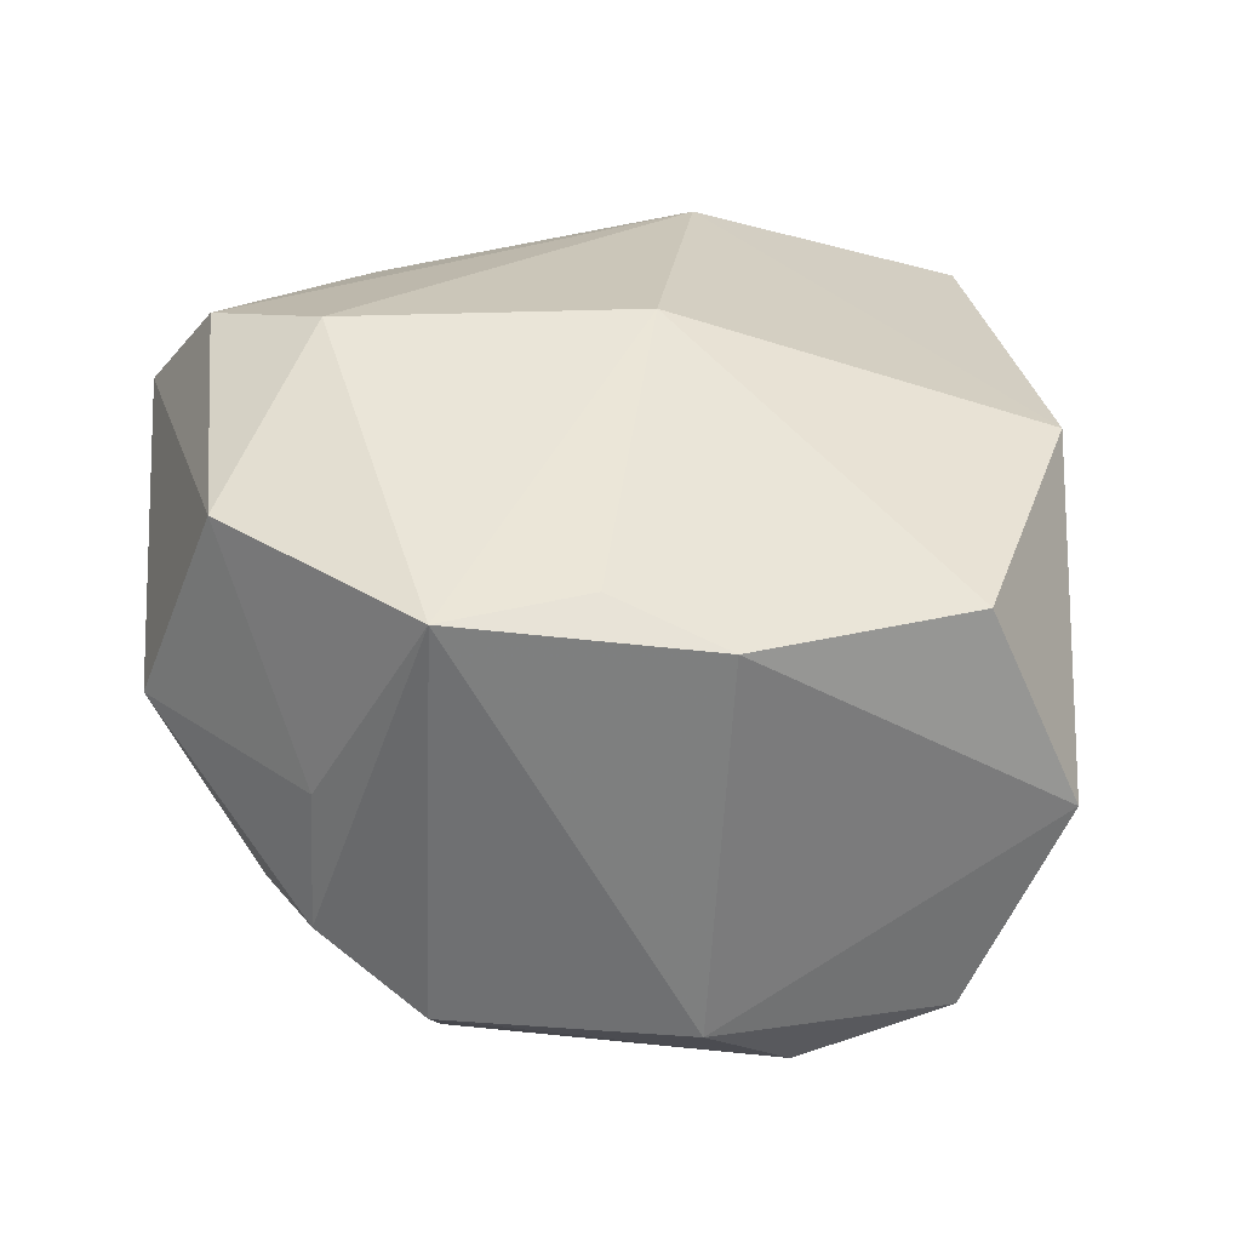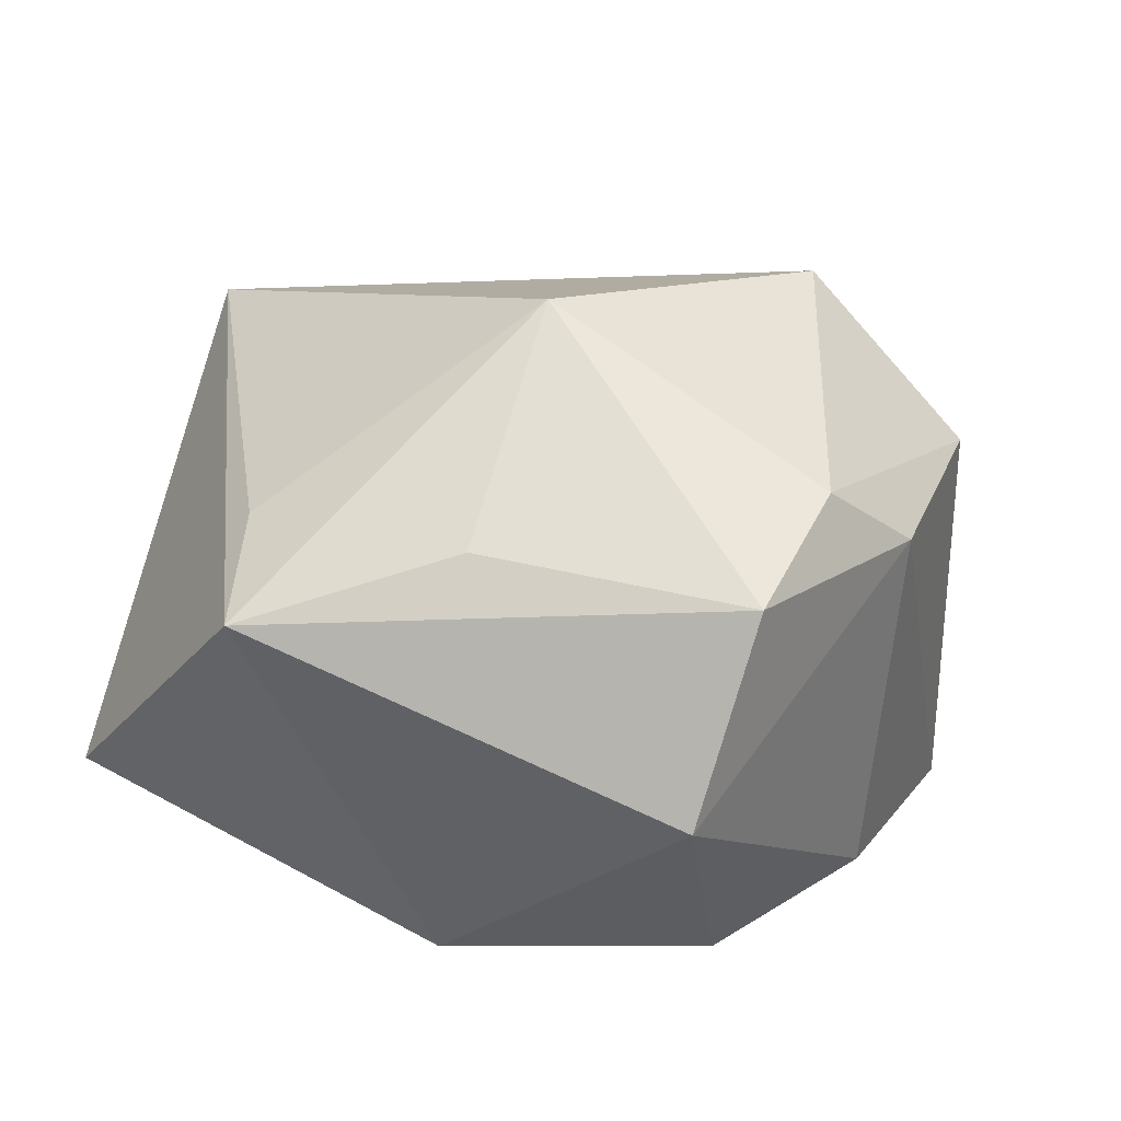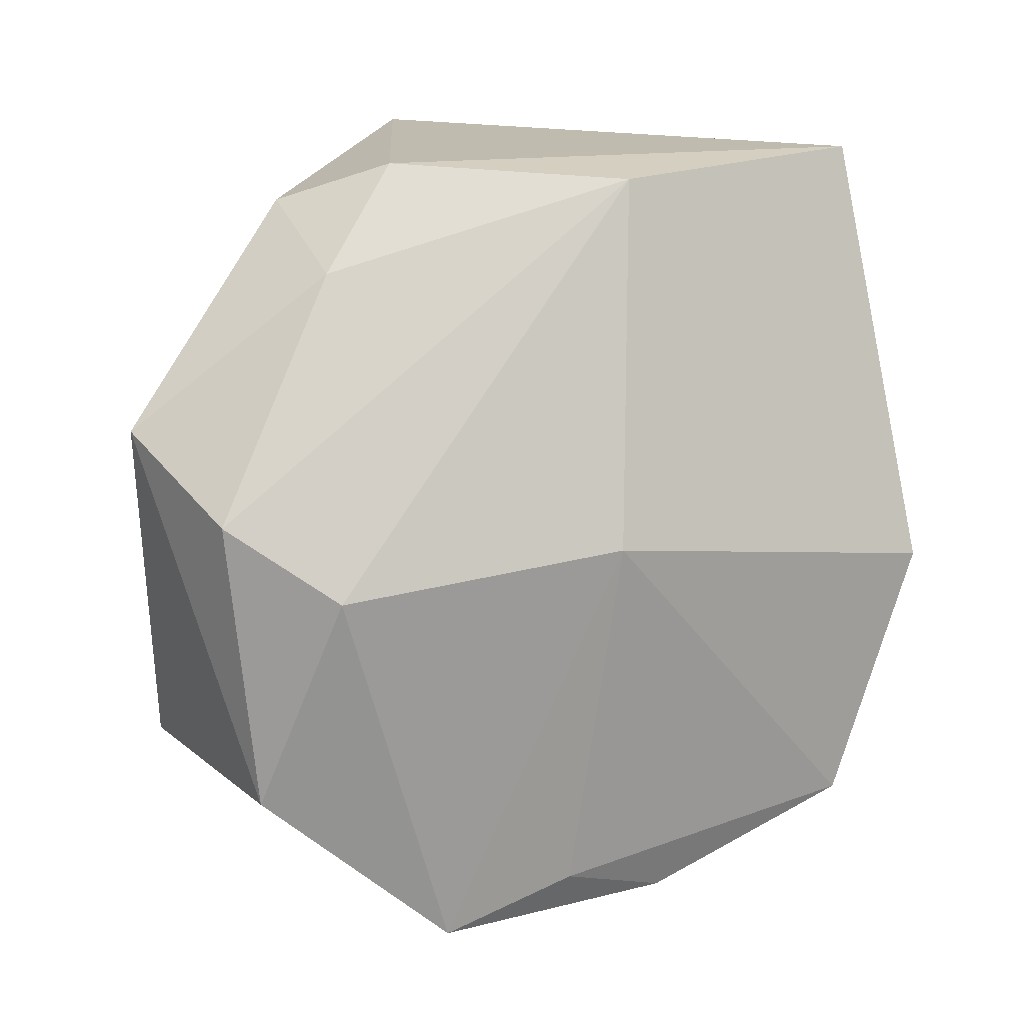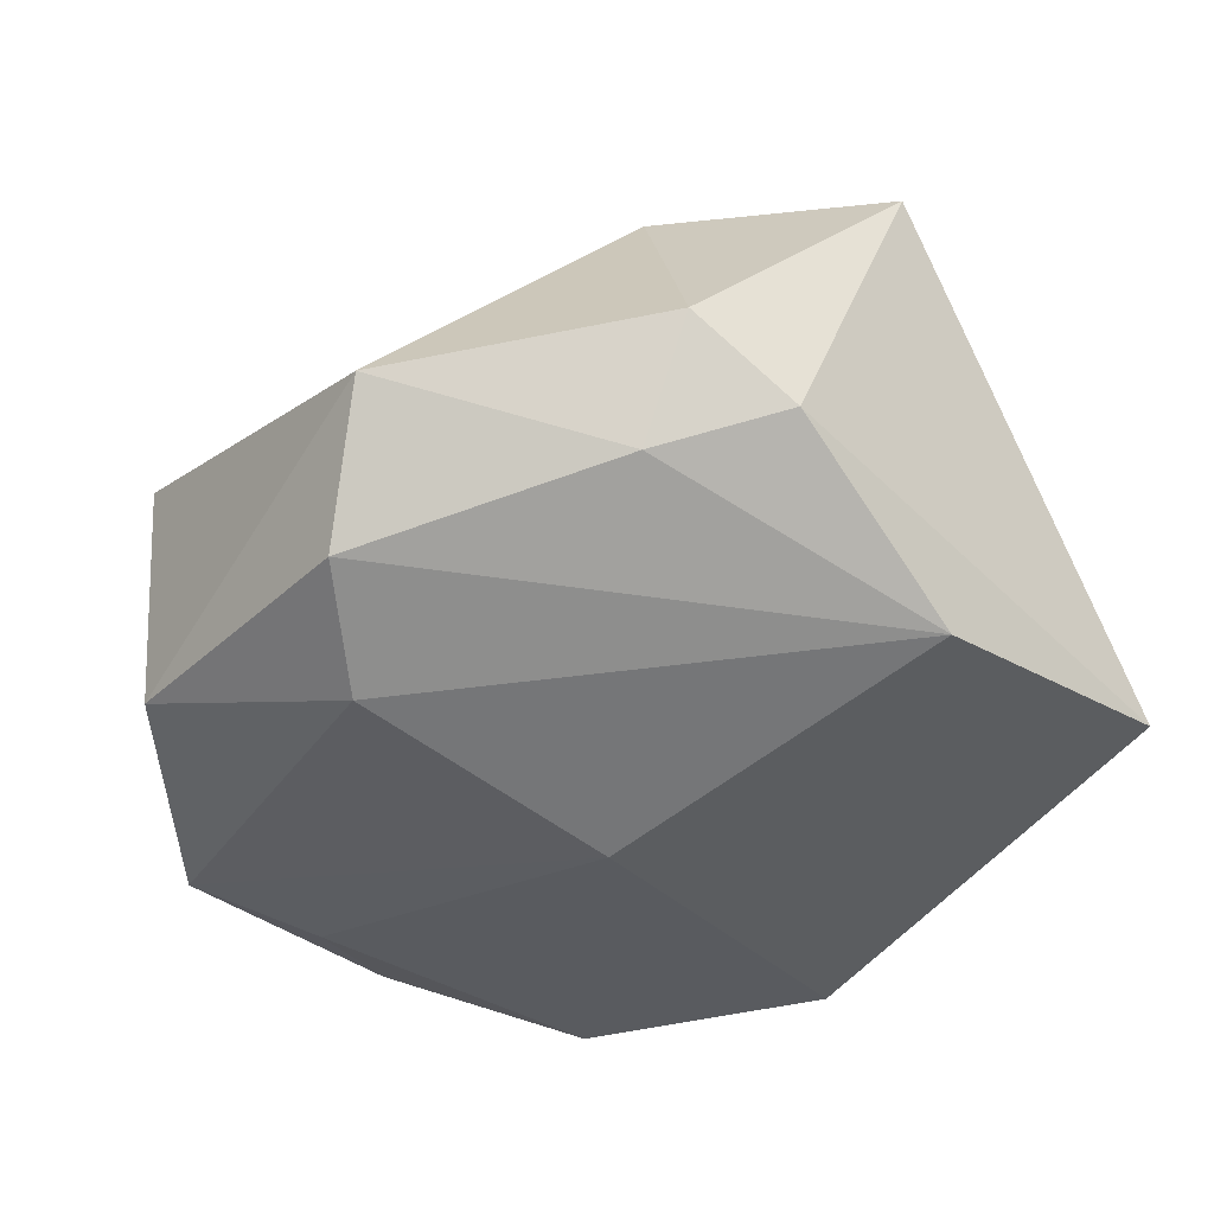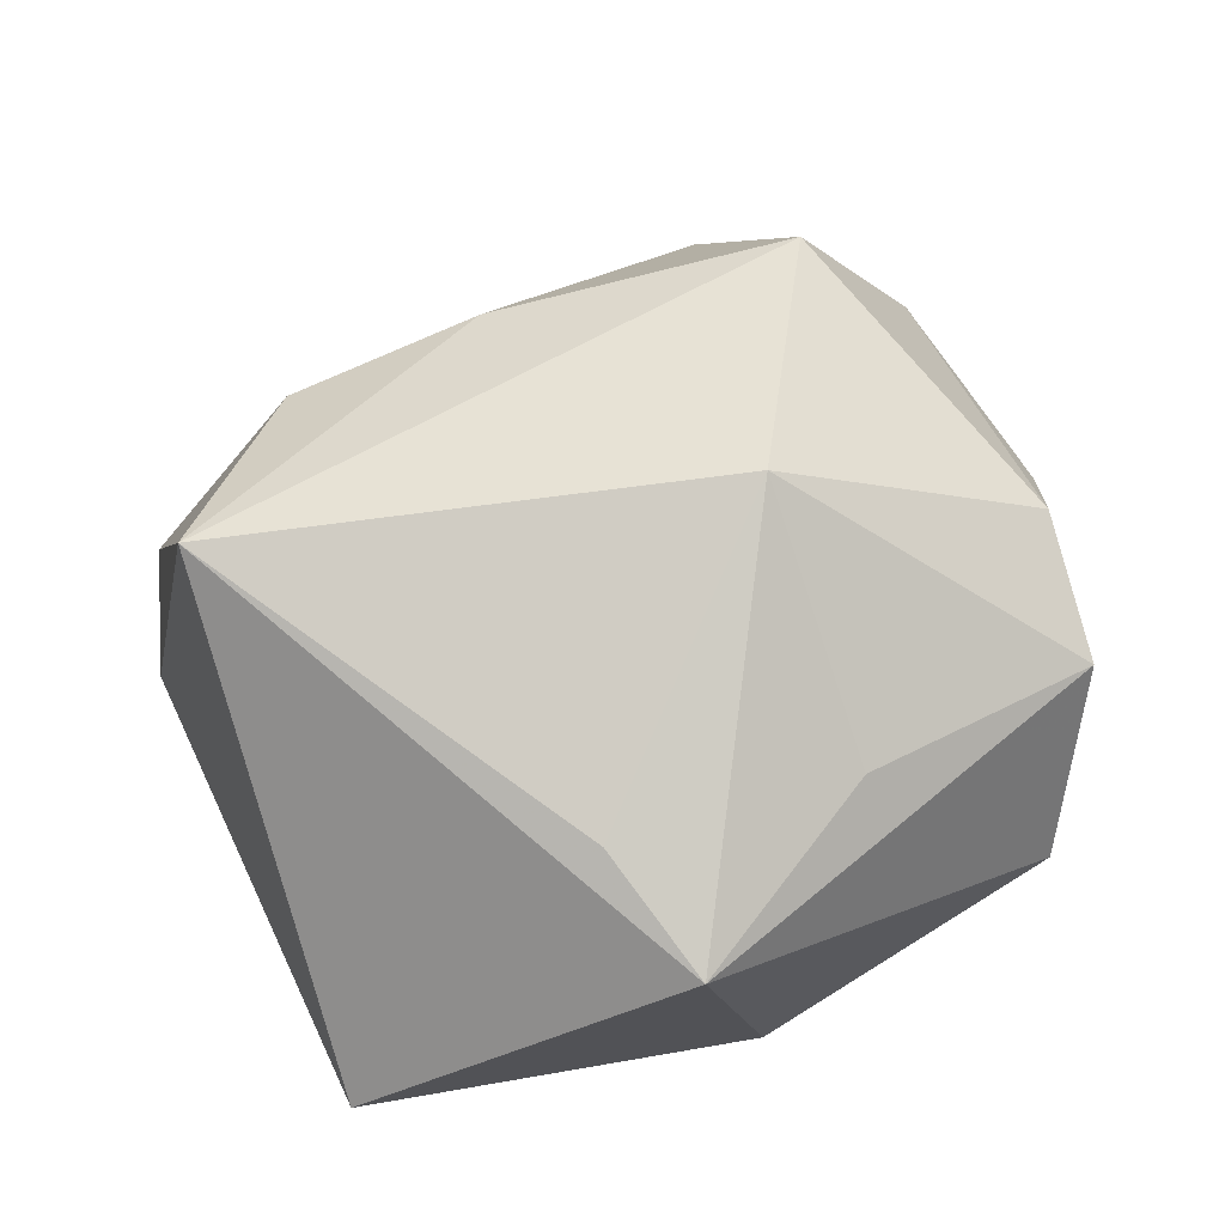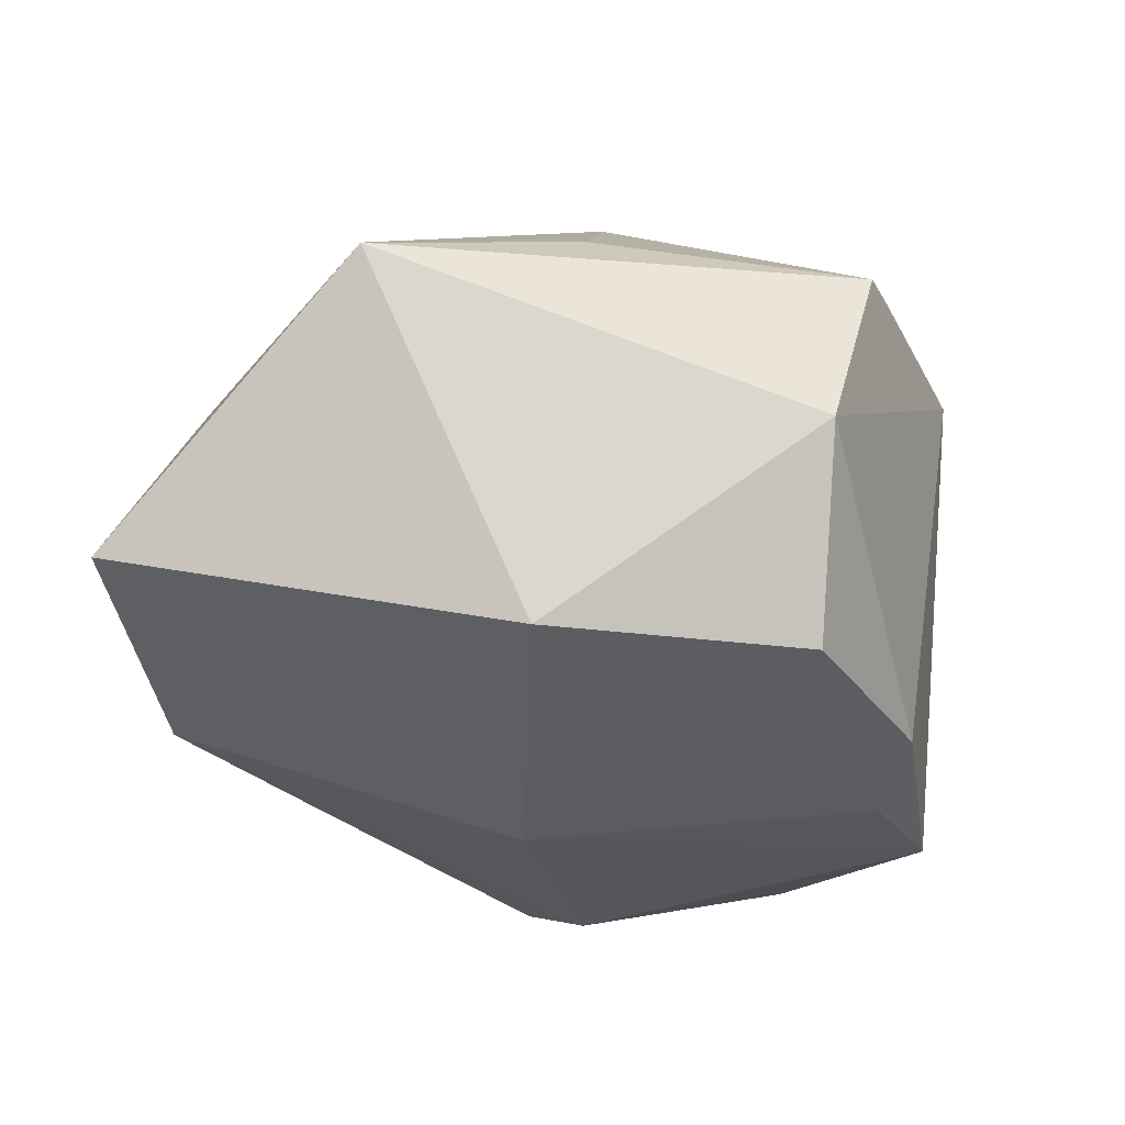
<metadata>
{"format":"obj","ext":"obj","renderer":"f3d","projection":"perspective","resolution":1024,"background":"white","views":[{"elev":-49.8,"azim":166.3,"up":"+Y"},{"elev":15.7,"azim":-66.0,"up":"+Z"},{"elev":16.1,"azim":151.6,"up":"+Y"},{"elev":-33.6,"azim":134.9,"up":"+Z"},{"elev":46.5,"azim":-115.9,"up":"+Z"},{"elev":-37.4,"azim":-83.2,"up":"+Z"}]}
</metadata>
<code>
v 0.0222 -0.02646 -0.0006377
v 0.03791 0.01307 -0.002769
v 0.0226 0.02547 -0.007954
v 0.03228 -0.01635 -0.01432
v 0.01128 -0.03209 0.01303
v -0.0292 -0.005539 0.01041
v 0.01783 -0.02905 -0.01922
v -0.0369 0.01108 0.004768
v -0.02388 0.03349 -0.01348
v 0.02013 -0.02797 0.01033
v 0.01643 0.01993 0.01951
v -0.007164 -0.03336 0.009003
v 0.01997 0.001144 0.0178
v 0.008175 -0.01969 0.02703
v 0.004061 0.003786 -0.02399
v -0.02739 0.01431 0.01093
v -0.01501 -0.0292 0.01417
v 0.03432 -0.01519 0.003207
v -0.02896 -0.02376 -0.009354
v -0.01364 -0.005165 0.02703
v -0.001424 0.03238 -0.01506
v 0.02332 -0.01857 0.01568
v 0.001807 0.03349 0.02281
v 0.02698 0.001363 -0.0194
v 0.01486 0.004348 0.02306
v -0.02549 -0.0007823 -0.02391
v 0.02276 0.03021 0.001709
v -0.0185 -0.02155 -0.023
v 0.0346 0.00725 -0.01377
v 0.007321 -0.0253 -0.02134
v 0.01527 0.03349 -0.00459
v -0.001746 -0.02819 -0.02071
v -0.02531 -0.02765 0.007528
f 24 7 15
f 23 9 8
f 31 9 23
f 23 25 11
f 11 25 2
f 20 23 16
f 16 8 20
f 23 8 16
f 27 31 23
f 23 11 27
f 27 11 2
f 3 27 2
f 31 27 3
f 22 18 2
f 7 24 4
f 2 18 4
f 20 8 6
f 6 33 20
f 8 33 6
f 20 33 17
f 9 31 21
f 31 3 21
f 21 24 15
f 2 25 13
f 13 22 2
f 25 22 13
f 7 4 1
f 1 4 18
f 2 4 29
f 29 4 24
f 29 3 2
f 24 21 29
f 29 21 3
f 20 17 14
f 14 22 25
f 14 23 20
f 14 25 23
f 15 7 30
f 30 28 15
f 32 30 7
f 28 30 32
f 15 28 26
f 26 21 15
f 9 21 26
f 26 8 9
f 5 14 17
f 28 32 19
f 19 26 28
f 19 33 8
f 8 26 19
f 7 1 10
f 10 5 7
f 10 1 18
f 18 22 10
f 22 14 10
f 14 5 10
f 12 17 33
f 12 5 17
f 33 19 12
f 12 19 32
f 12 32 7
f 7 5 12

</code>
